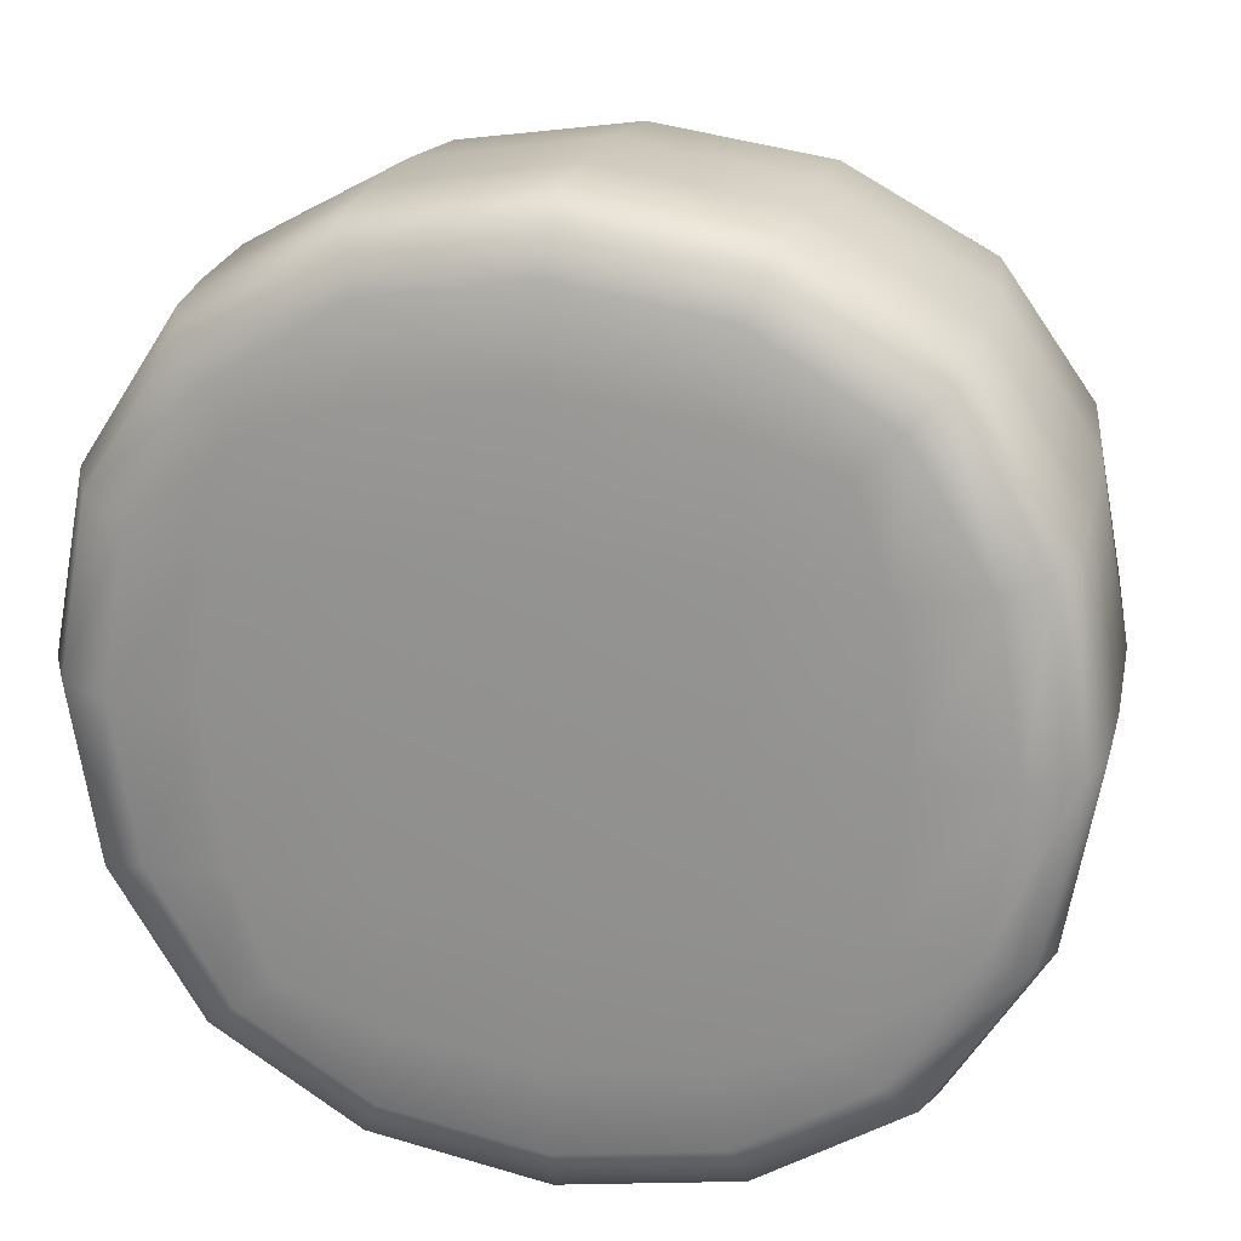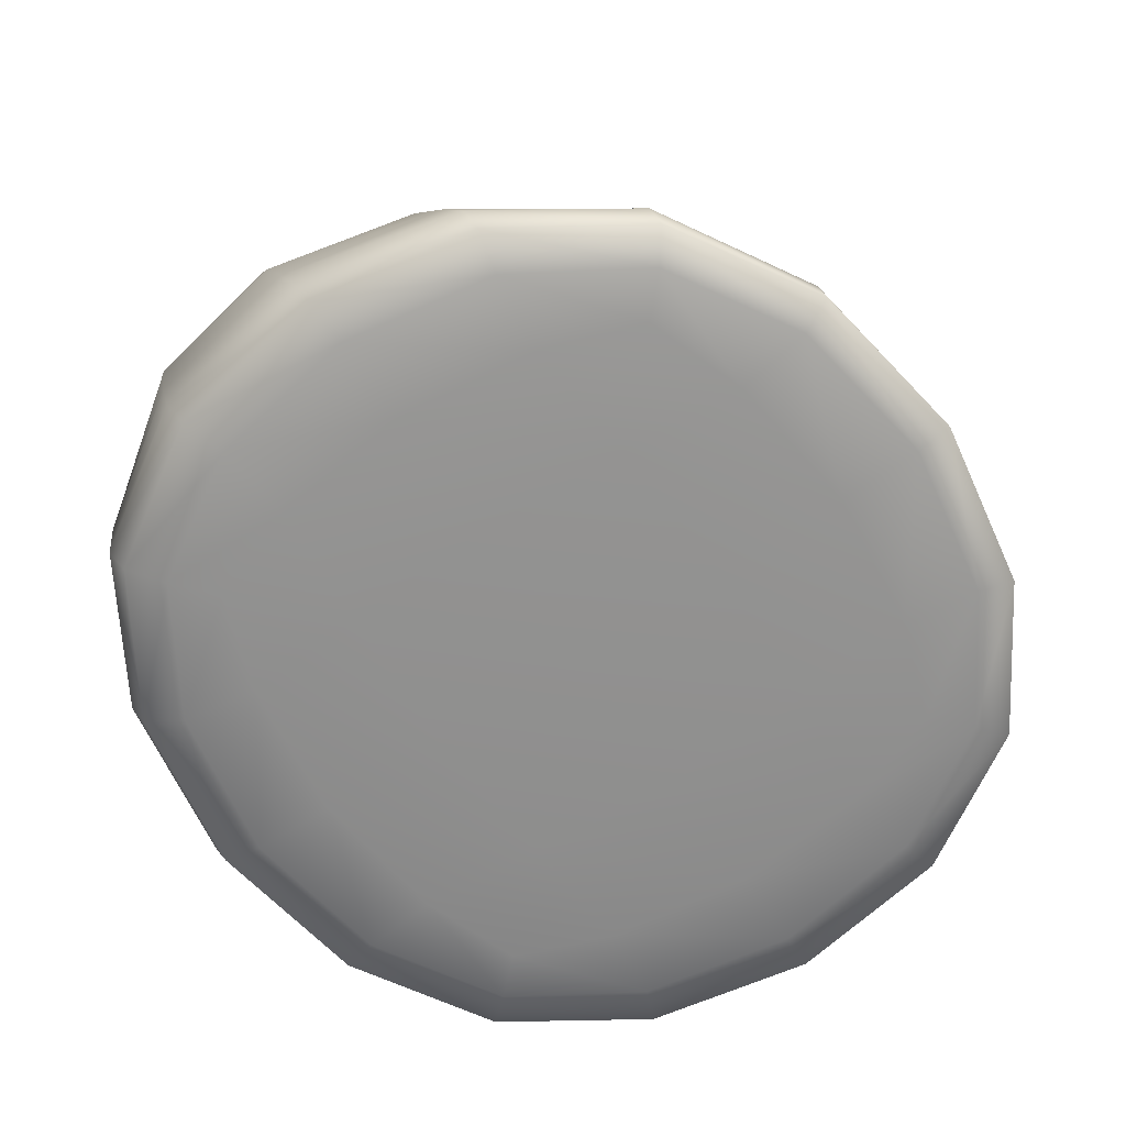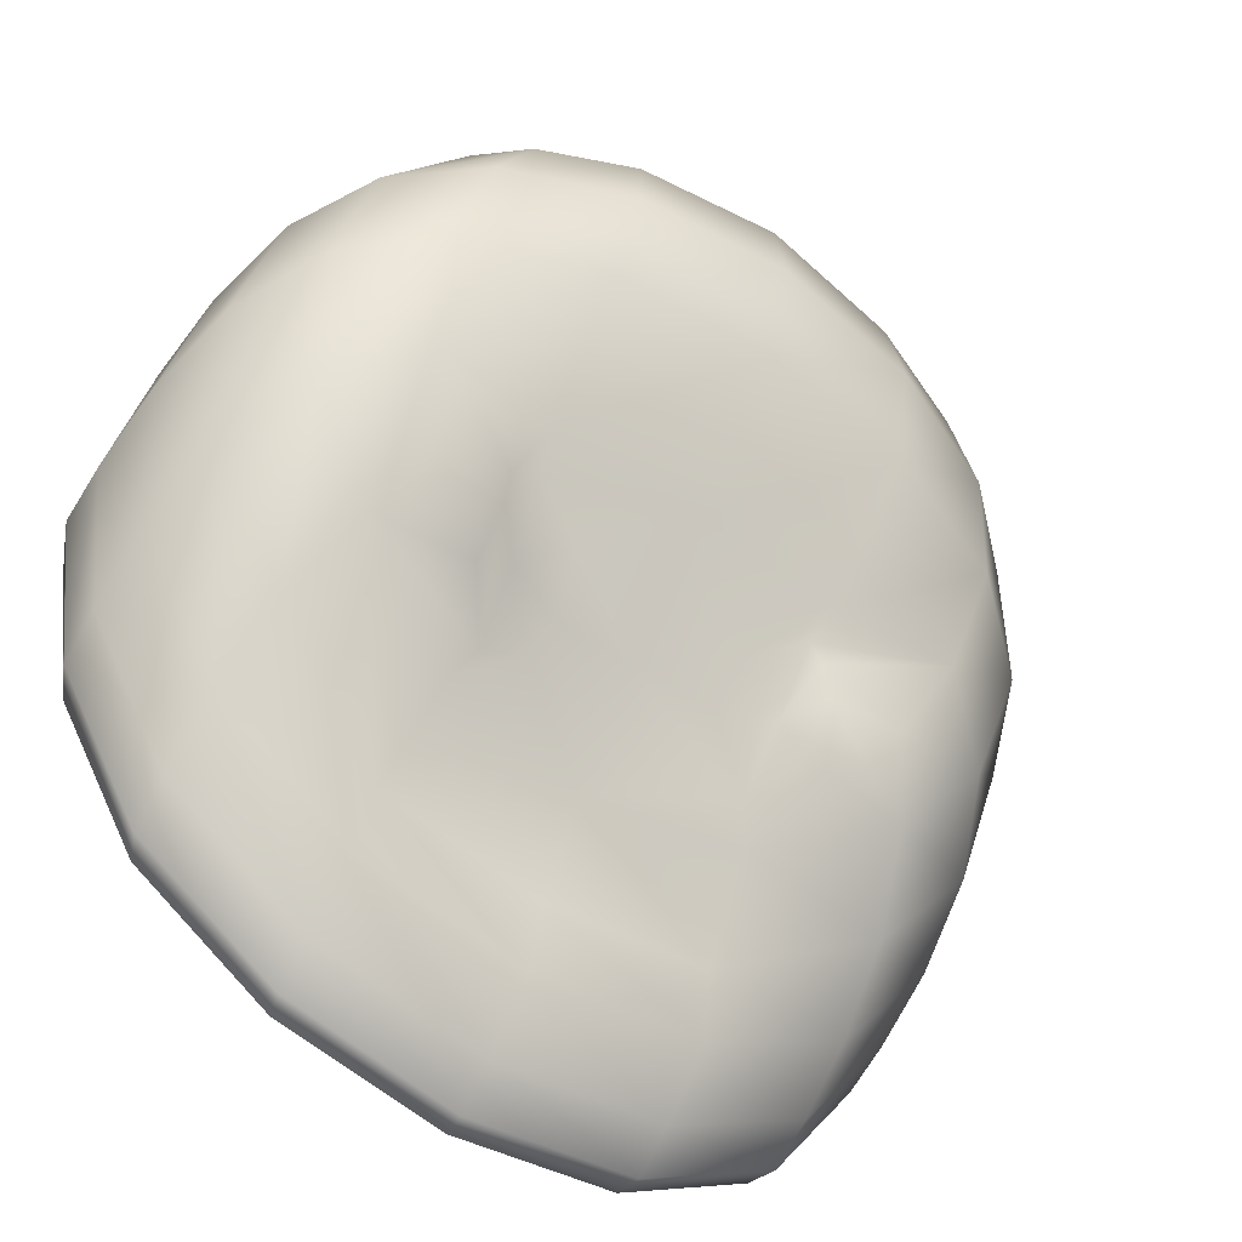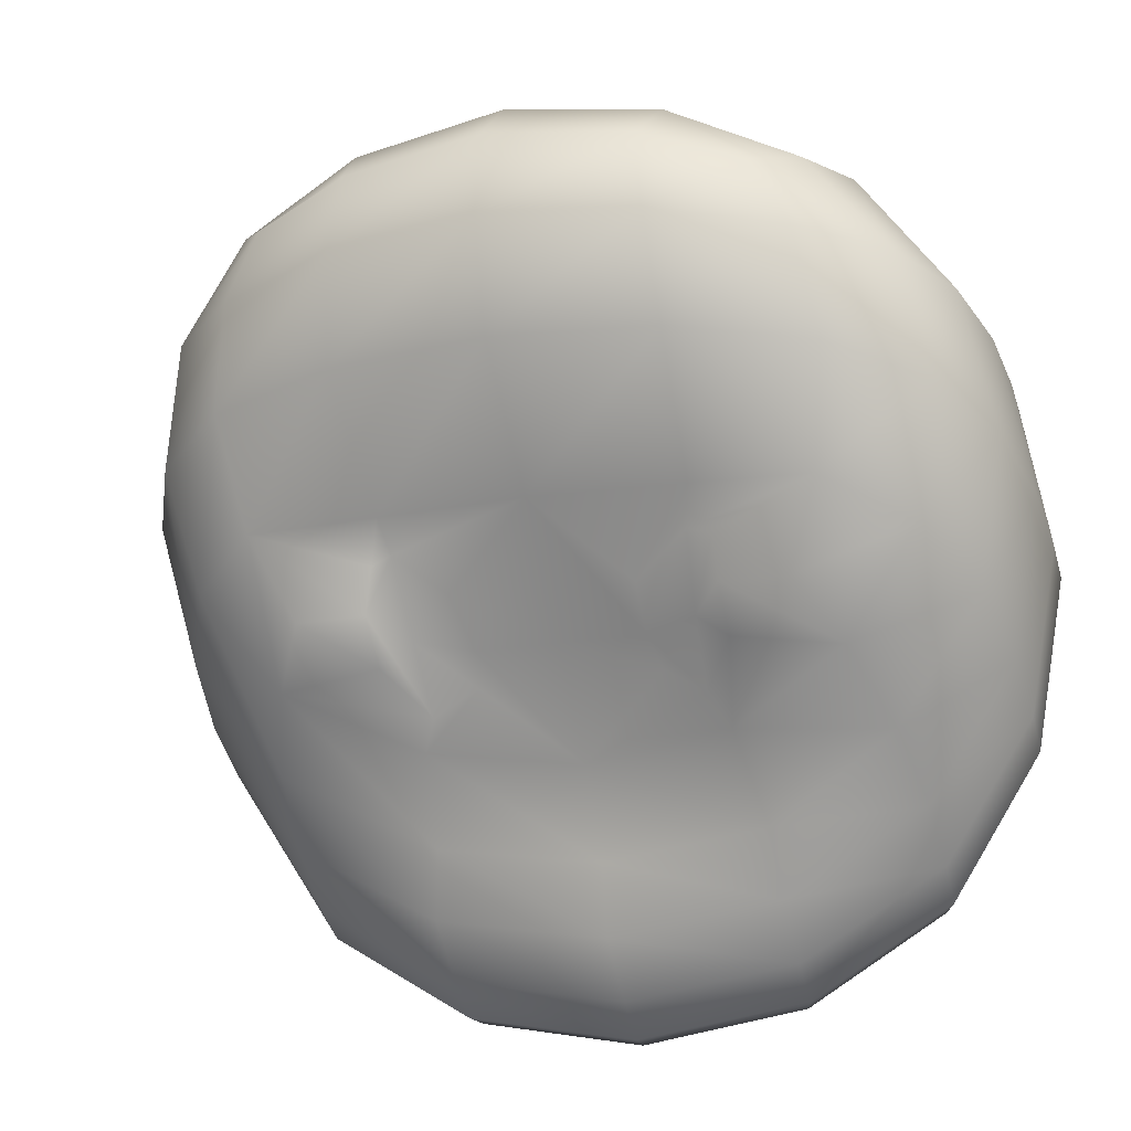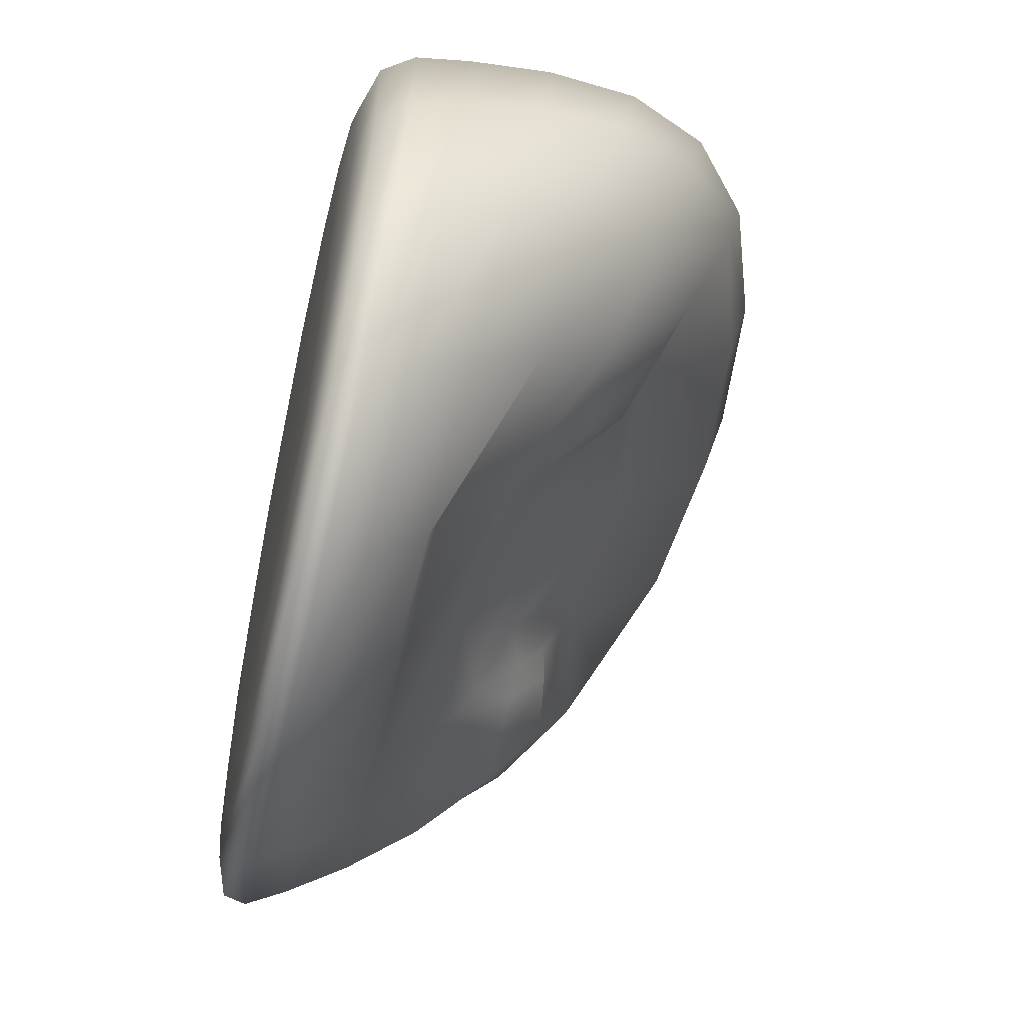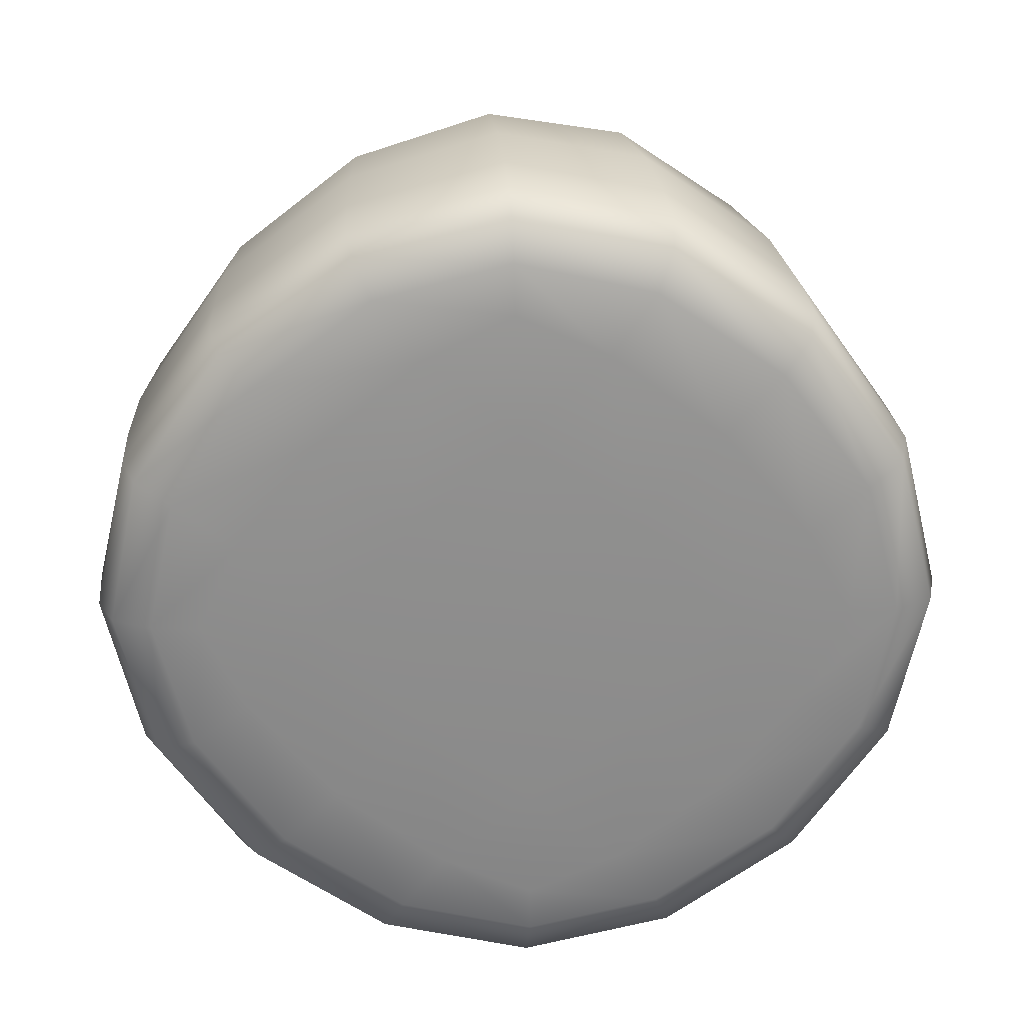
<metadata>
{"format":"obj","ext":"obj","renderer":"f3d","projection":"perspective","resolution":1024,"background":"white","views":[{"elev":20.8,"azim":14.2,"up":"+Z"},{"elev":-66.0,"azim":124.1,"up":"+Y"},{"elev":-53.0,"azim":143.2,"up":"+Z"},{"elev":-17.0,"azim":-160.8,"up":"+Z"},{"elev":-54.4,"azim":77.5,"up":"+Z"},{"elev":-64.5,"azim":46.6,"up":"+Y"}]}
</metadata>
<code>
o 立方体
v 0.9996 -0.01747 -0.113
v 0.8609 0.6427 0.3077
v 1 -0.01209 0.8818
v 1 0.8899 1.04
v -0.000417 -0.01747 -0.1123
v 0.1446 0.641 0.309
v 0.00026 -0.01209 0.8825
v 0.000368 0.8899 1.041
v 1.166 0.1444 -0.1634
v 1.167 0.2325 1.072
v -0.1663 0.2325 1.073
v -0.1671 0.1444 -0.1625
v 1.073 -0.01565 0.679
v 1.109 -0.01837 0.3835
v 1.073 -0.0187 0.08861
v 1.163 0.2675 -0.0677
v 1.138 0.4135 0.05386
v 0.8617 0.5645 0.219
v 0.8509 0.6423 0.4069
v 1.11 0.8309 0.6895
v 1.073 0.8813 0.9012
v 1.163 0.1054 1.056
v 1.138 0.03284 1.024
v 1.077 -0.001069 0.9591
v 0.2037 -0.01444 0.9547
v 0.5003 -0.01565 0.9908
v 0.797 -0.01444 0.9543
v 0.7971 0.9494 1.1
v 0.5004 0.9798 1.129
v 0.2038 0.9494 1.1
v -0.1627 0.1054 1.056
v -0.1378 0.03284 1.025
v -0.07619 -0.001069 0.9599
v -0.07321 -0.0187 0.08939
v -0.1096 -0.01837 0.3843
v -0.07281 -0.01565 0.6797
v -0.07266 0.8813 0.902
v -0.1094 0.8309 0.6903
v 0.1565 0.6376 0.403
v -0.1636 0.06111 -0.2213
v -0.1386 0.01306 -0.2309
v -0.07697 -0.009819 -0.1845
v 0.7962 -0.0199 -0.1863
v 0.4995 -0.0211 -0.223
v 0.2029 -0.0199 -0.1859
v 0.2109 0.5681 0.2666
v 0.6735 0.5296 0.2484
v 0.7893 0.5681 0.2662
v 1.076 -0.009819 -0.1853
v 1.138 0.01306 -0.2318
v 1.163 0.06111 -0.2222
v 1.077 0.7908 1.076
v 1.139 0.6209 1.094
v 1.163 0.4182 1.088
v -0.07611 0.7908 1.077
v -0.1377 0.6209 1.095
v -0.1627 0.4182 1.089
v 0.145 0.565 0.222
v -0.1384 0.4135 0.05472
v -0.1635 0.2675 -0.0668
v 0.1348 0.132 -0.3363
v 0.4994 0.1279 -0.3945
v 0.864 0.132 -0.3368
v -0.354 0.2125 0.7929
v -0.4167 0.1884 0.4552
v -0.3544 0.1644 0.1175
v 0.8651 0.2448 1.246
v 0.5005 0.249 1.304
v 0.1359 0.2448 1.246
v 1.354 0.1644 0.1163
v 1.417 0.1884 0.454
v 1.354 0.2125 0.7917
v 1.349 0.3021 0.1941
v 1.318 0.4635 0.2901
v 1.233 0.621 0.3898
v 1.412 0.3436 0.5103
v 1.378 0.5225 0.5759
v 1.287 0.6932 0.6387
v 1.35 0.3844 0.8263
v 1.318 0.5762 0.8598
v 1.234 0.748 0.8813
v 0.8631 0.44 1.251
v 0.8494 0.6542 1.24
v 0.8186 0.8365 1.196
v 0.5005 0.4475 1.305
v 0.5005 0.6676 1.29
v 0.5005 0.8586 1.237
v 0.1379 0.44 1.251
v 0.1516 0.6542 1.241
v 0.1824 0.8365 1.196
v -0.3494 0.3844 0.8275
v -0.3178 0.5762 0.8609
v -0.2333 0.748 0.8823
v -0.4118 0.3436 0.5116
v -0.378 0.5225 0.5771
v -0.2866 0.6932 0.6398
v -0.3499 0.3021 0.1953
v -0.3181 0.4635 0.2912
v -0.2336 0.621 0.3908
v 0.1369 0.2465 -0.2293
v 0.1507 0.2775 -0.08948
v 0.2176 0.472 0.1414
v 0.4995 0.2397 -0.2835
v 0.4996 0.2695 -0.1367
v 0.6898 0.4666 0.189
v 0.8621 0.2465 -0.2298
v 0.8485 0.2775 -0.08996
v 0.784 0.4682 0.1358
v 0.8163 -0.02104 0.6977
v 0.5001 -0.02285 0.7146
v 0.184 -0.02104 0.6981
v 0.8331 -0.02403 0.3823
v 0.4999 -0.02592 0.3821
v 0.1668 -0.02403 0.3828
v 0.8159 -0.02354 0.0678
v 0.4997 -0.02521 0.05055
v 0.1835 -0.02354 0.06823
v 0.1841 0.9703 0.9362
v 0.5003 1.004 0.9545
v 0.8165 0.9703 0.9357
v 0.167 0.9161 0.7216
v 0.5002 0.9446 0.7319
v 0.8333 0.9161 0.7211
v 0.1999 0.6579 0.4141
v 0.6953 0.6195 0.3402
v 0.8006 0.6614 0.4196
v 0.1813 -0.01147 -0.3408
v 0.1505 0.01017 -0.4082
v 0.1368 0.05486 -0.4013
v 0.4994 -0.01232 -0.3941
v 0.4993 0.00911 -0.4676
v 0.4993 0.05277 -0.4615
v 0.8175 -0.01147 -0.3413
v 0.8482 0.01017 -0.4087
v 0.862 0.05486 -0.4018
v -0.2334 -0.003658 0.7033
v -0.3178 0.0282 0.7401
v -0.3495 0.09535 0.7671
v -0.2867 -0.006685 0.3875
v -0.3782 0.02259 0.3969
v -0.4119 0.08321 0.4177
v -0.2338 -0.008554 0.07193
v -0.3183 0.01734 0.05374
v -0.3499 0.07112 0.06831
v 0.8185 -0.000738 1.115
v 0.8493 0.03537 1.201
v 0.8631 0.1116 1.236
v 0.5005 -0.001048 1.168
v 0.5005 0.03608 1.26
v 0.5005 0.1136 1.296
v 0.1823 -0.000738 1.116
v 0.1516 0.03537 1.201
v 0.1379 0.1116 1.236
v 1.233 -0.008554 0.07093
v 1.318 0.01734 0.05262
v 1.349 0.07112 0.06715
v 1.287 -0.006685 0.3865
v 1.378 0.02259 0.3957
v 1.412 0.08321 0.4165
v 1.234 -0.003658 0.7023
v 1.318 0.0282 0.739
v 1.35 0.09535 0.7659
v 1.076 0.5582 0.1881
v 0.9999 0.6634 0.2989
v 1.073 0.7442 0.4645
v 0.3046 0.4713 0.1945
v 0.8178 0.4245 0.07564
v 0.4998 0.5269 0.2505
v 0.3157 0.6145 0.3331
v 0.8161 0.7016 0.4872
v -0.07296 0.7442 0.4653
v -0.000136 0.6634 0.2996
v -0.07671 0.5582 0.1888
v 0.1816 0.4245 0.07607
v 0.4997 0.3729 0.04121
v 0.3209 0.5299 0.2484
v 0.1838 0.7016 0.4877
v 0.5 0.7207 0.4882
f 73 74 77 76
f 74 75 78 77
f 76 77 80 79
f 77 78 81 80
f 9 16 73 70
f 16 17 74 73
f 17 163 75 74
f 163 164 165 75
f 75 165 20 78
f 78 20 21 81
f 81 21 4 52
f 80 81 52 53
f 79 80 53 54
f 72 79 54 10
f 71 76 79 72
f 70 73 76 71
f 82 83 86 85
f 83 84 87 86
f 85 86 89 88
f 86 87 90 89
f 10 54 82 67
f 54 53 83 82
f 53 52 84 83
f 52 4 28 84
f 84 28 29 87
f 87 29 30 90
f 90 30 8 55
f 89 90 55 56
f 88 89 56 57
f 69 88 57 11
f 68 85 88 69
f 67 82 85 68
f 91 92 95 94
f 92 93 96 95
f 94 95 98 97
f 95 96 99 98
f 11 57 91 64
f 57 56 92 91
f 56 55 93 92
f 55 8 37 93
f 93 37 38 96
f 96 38 171 99
f 99 171 172 173
f 98 99 173 59
f 97 98 59 60
f 66 97 60 12
f 65 94 97 66
f 64 91 94 65
f 100 101 104 103
f 101 174 175 104
f 103 104 107 106
f 104 175 167 107
f 12 60 100 61
f 60 59 101 100
f 59 173 174 101
f 107 167 163 17
f 106 107 17 16
f 63 106 16 9
f 62 103 106 63
f 61 100 103 62
f 109 110 113 112
f 110 111 114 113
f 112 113 116 115
f 113 114 117 116
f 3 27 109 13
f 27 26 110 109
f 26 25 111 110
f 25 7 36 111
f 111 36 35 114
f 114 35 34 117
f 117 34 5 45
f 116 117 45 44
f 115 116 44 43
f 15 115 43 1
f 14 112 115 15
f 13 109 112 14
f 118 119 122 121
f 119 120 123 122
f 121 122 178 177
f 122 123 170 178
f 8 30 118 37
f 30 29 119 118
f 29 28 120 119
f 28 4 21 120
f 120 21 20 123
f 123 20 165 170
f 38 121 177 171
f 37 118 121 38
f 127 128 131 130
f 128 129 132 131
f 130 131 134 133
f 131 132 135 134
f 5 42 127 45
f 42 41 128 127
f 41 40 129 128
f 40 12 61 129
f 129 61 62 132
f 132 62 63 135
f 135 63 9 51
f 134 135 51 50
f 133 134 50 49
f 43 133 49 1
f 44 130 133 43
f 45 127 130 44
f 136 137 140 139
f 137 138 141 140
f 139 140 143 142
f 140 141 144 143
f 7 33 136 36
f 33 32 137 136
f 32 31 138 137
f 31 11 64 138
f 138 64 65 141
f 141 65 66 144
f 144 66 12 40
f 143 144 40 41
f 142 143 41 42
f 34 142 42 5
f 35 139 142 34
f 36 136 139 35
f 145 146 149 148
f 146 147 150 149
f 148 149 152 151
f 149 150 153 152
f 3 24 145 27
f 24 23 146 145
f 23 22 147 146
f 22 10 67 147
f 147 67 68 150
f 150 68 69 153
f 153 69 11 31
f 152 153 31 32
f 151 152 32 33
f 25 151 33 7
f 26 148 151 25
f 27 145 148 26
f 154 155 158 157
f 155 156 159 158
f 157 158 161 160
f 158 159 162 161
f 1 49 154 15
f 49 50 155 154
f 50 51 156 155
f 51 9 70 156
f 156 70 71 159
f 159 71 72 162
f 162 72 10 22
f 161 162 22 23
f 160 161 23 24
f 13 160 24 3
f 14 157 160 13
f 15 154 157 14
f 18 2 164 163
f 2 19 165 164
f 105 108 167 175
f 47 105 175 168
f 108 18 163 167
f 126 125 178 170
f 19 126 170 165
f 125 47 168 178
f 39 6 172 171
f 6 58 173 172
f 102 166 175 174
f 58 102 174 173
f 166 176 168 175
f 169 124 177 178
f 176 169 178 168
f 124 39 171 177
f 58 6 46 102
f 102 46 176 166
f 105 47 48 108
f 108 48 2 18
f 126 19 2 48
f 125 126 48 47
f 124 169 176 46
f 39 124 46 6

</code>
